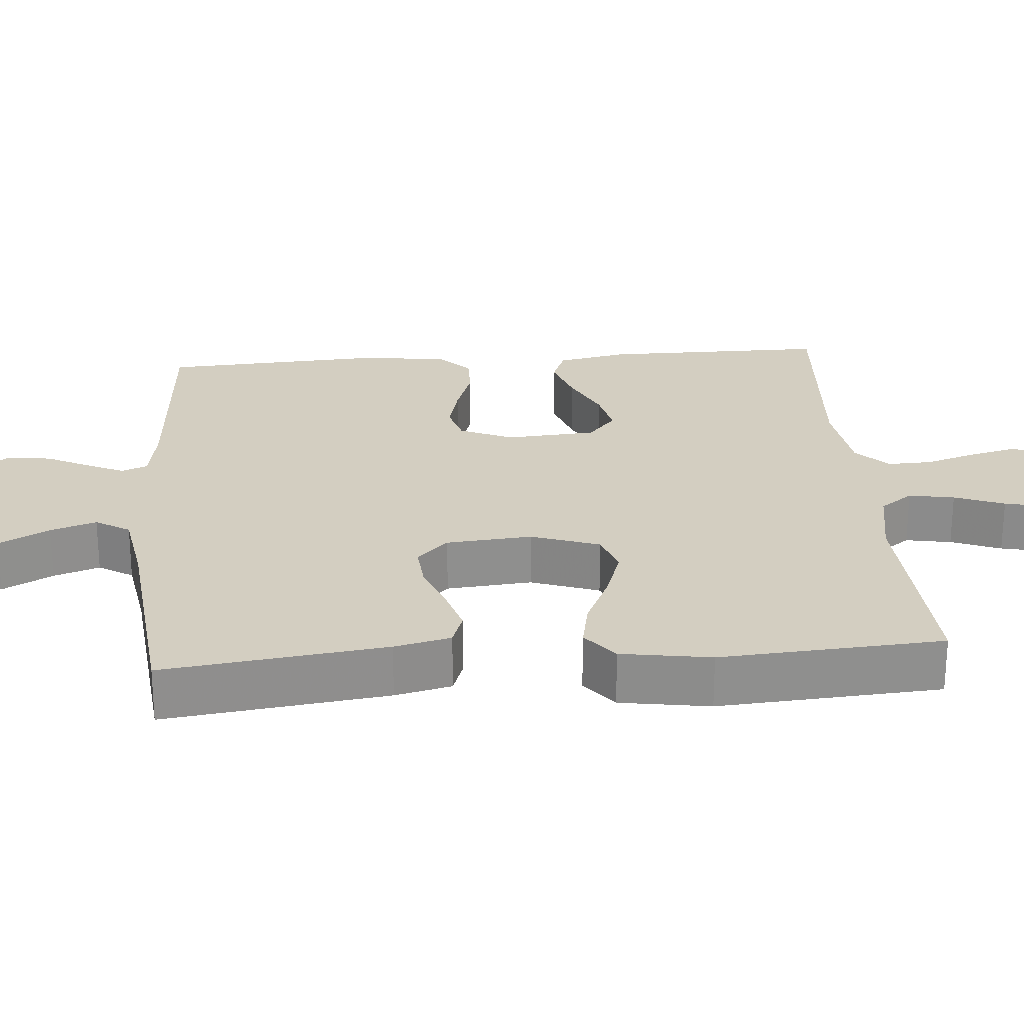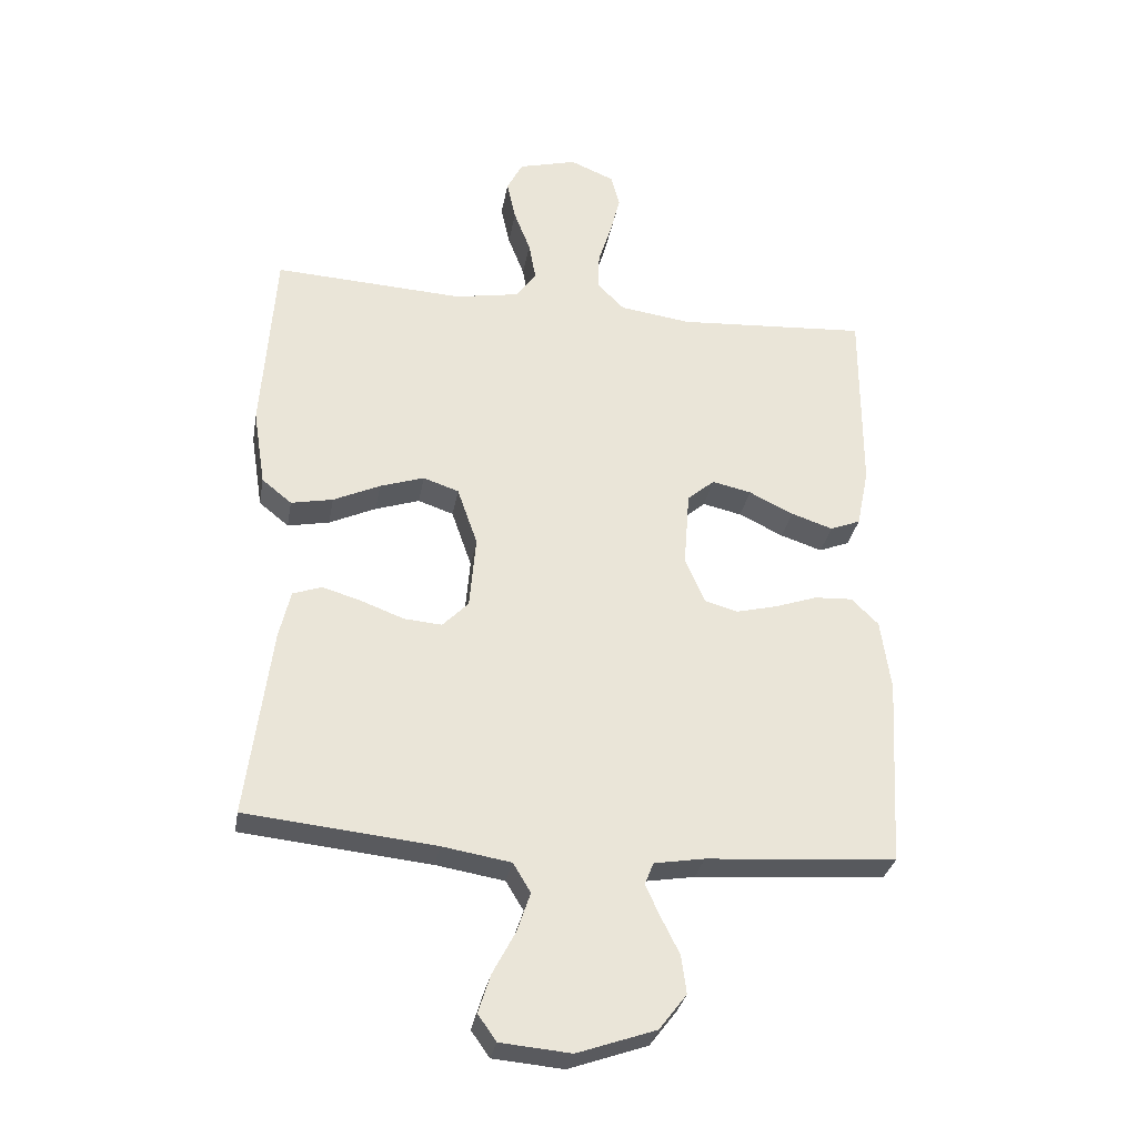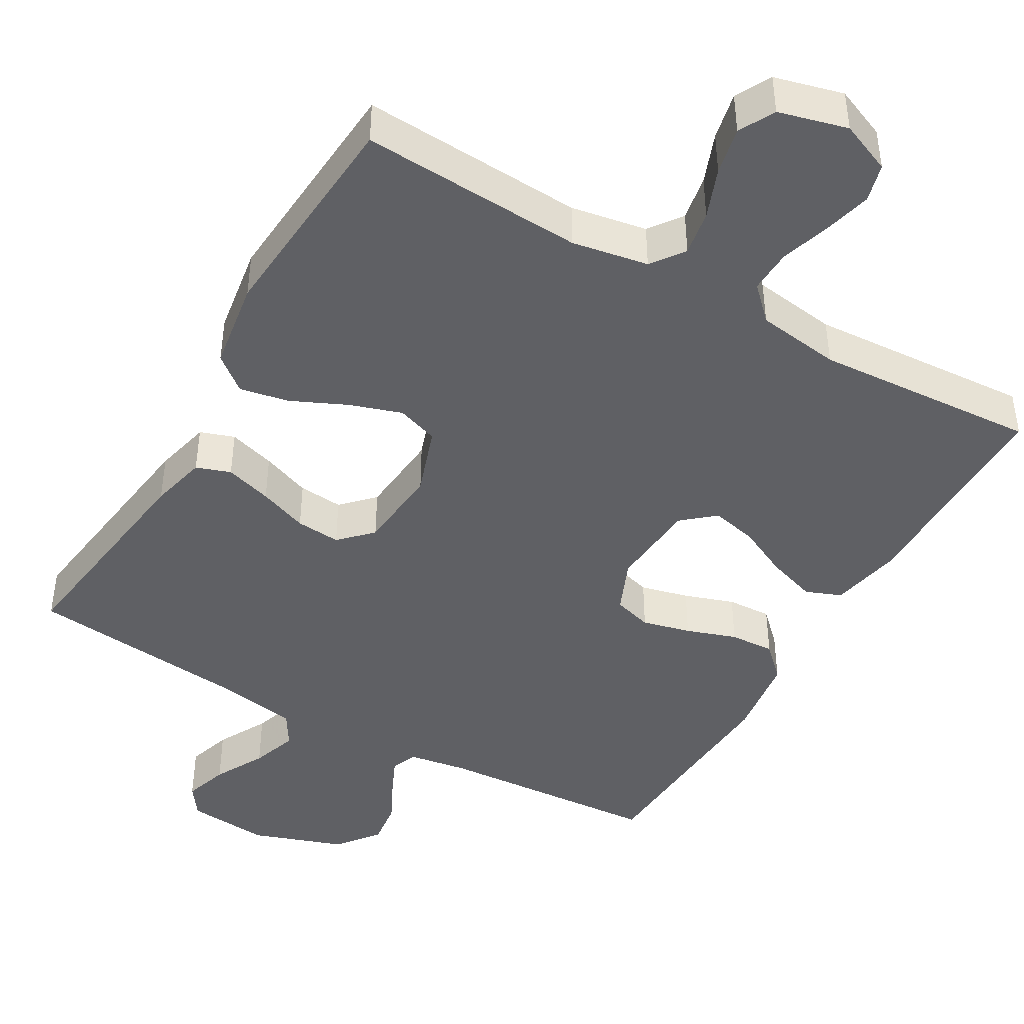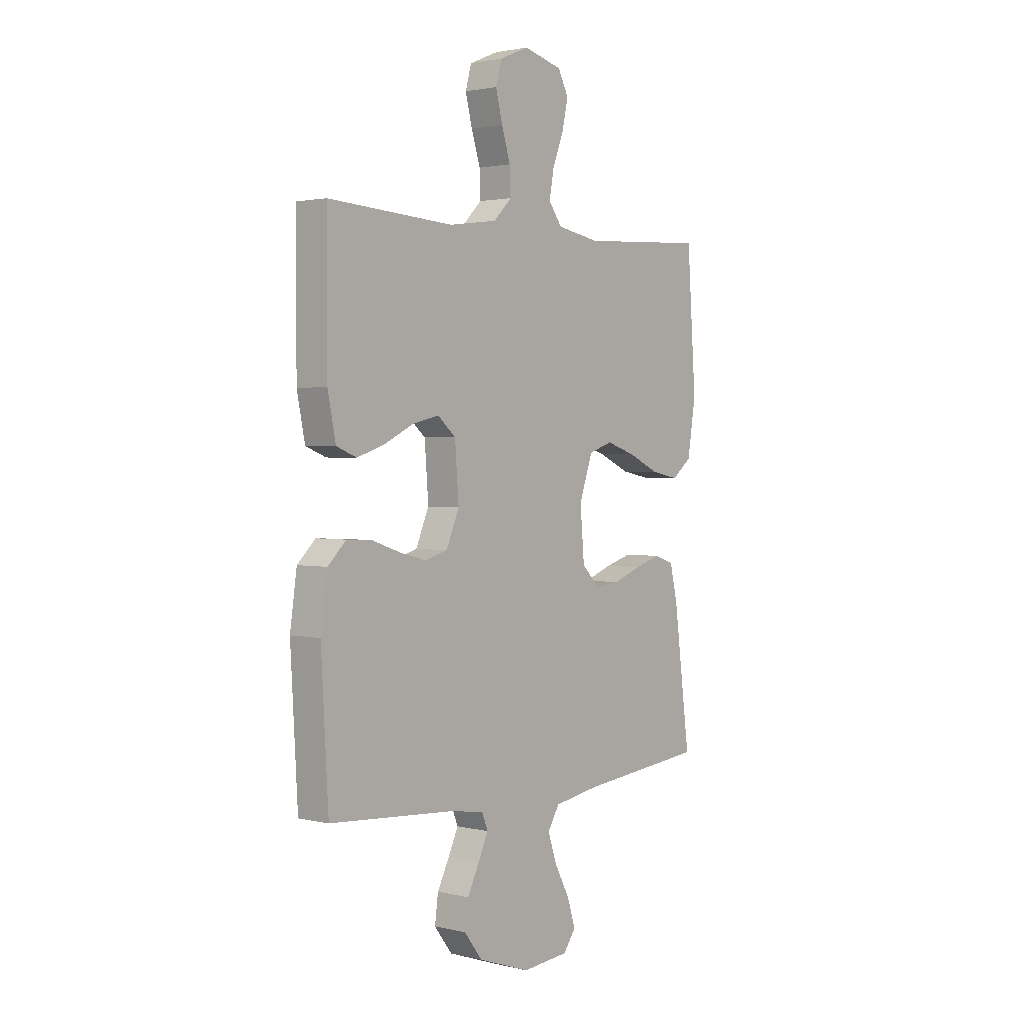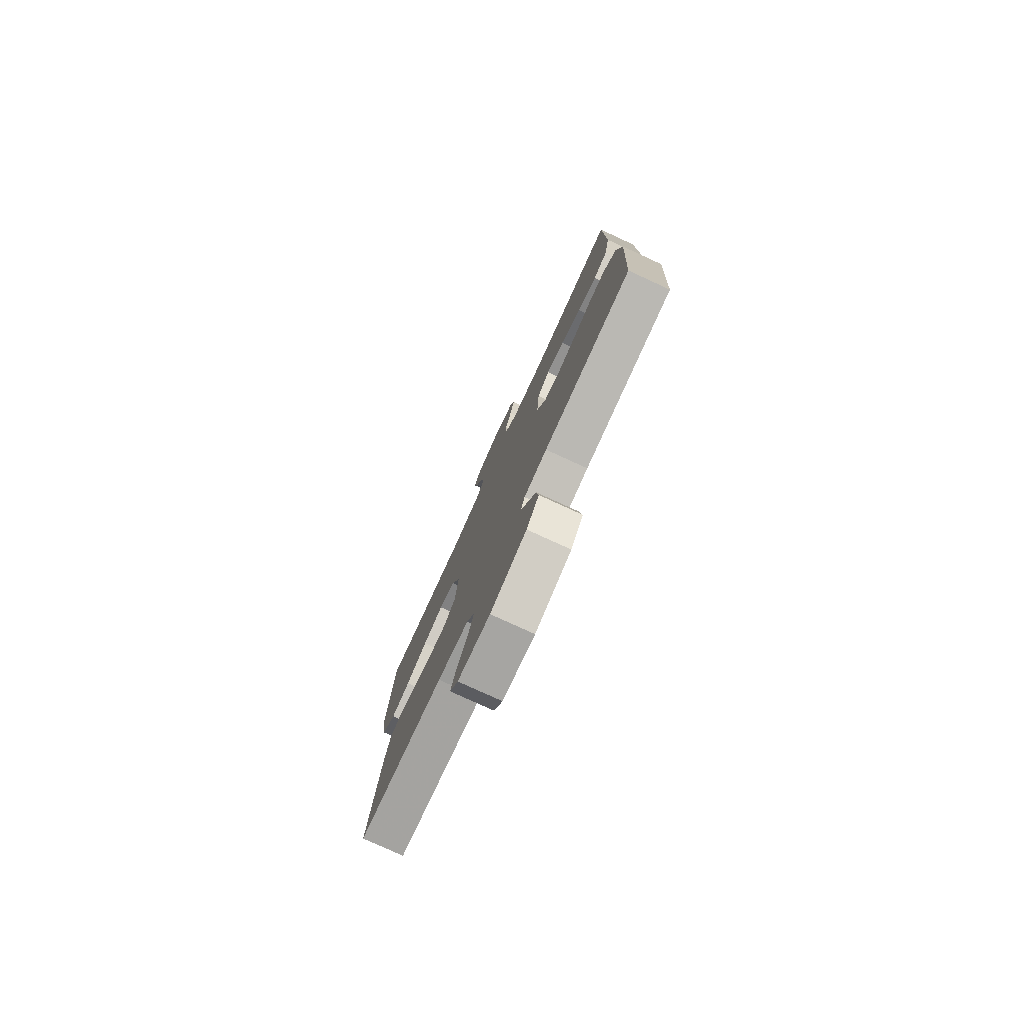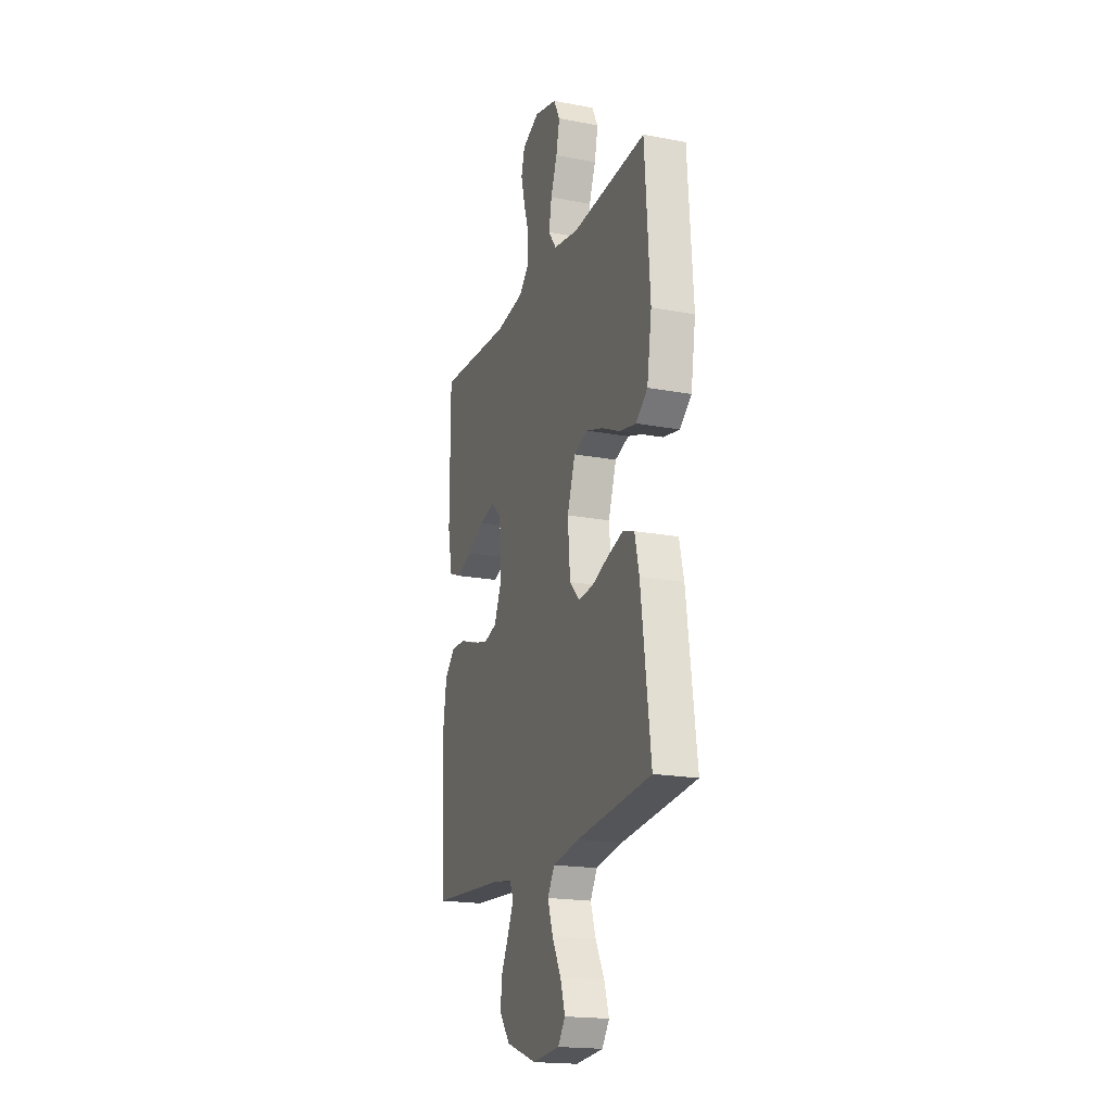
<metadata>
{"format":"obj","ext":"obj","renderer":"f3d","projection":"perspective","resolution":1024,"background":"white","views":[{"elev":25.2,"azim":-94.5,"up":"+Y"},{"elev":-30.7,"azim":-9.9,"up":"+Z"},{"elev":-44.0,"azim":-30.0,"up":"+Y"},{"elev":2.0,"azim":129.8,"up":"+Z"},{"elev":-78.8,"azim":65.4,"up":"+Z"},{"elev":-19.2,"azim":-109.5,"up":"+Z"}]}
</metadata>
<code>
v 0.5 0.07 -0.5
v 0.2 0.07 -0.521
v 0.121 0.07 -0.534
v 0.107 0.07 -0.569
v 0.13 0.07 -0.619
v 0.159 0.07 -0.677
v 0.167 0.07 -0.737
v 0.124 0.07 -0.793
v 0 0.07 -0.836
v -0.111 0.07 -0.826
v -0.14 0.07 -0.785
v -0.121 0.07 -0.725
v -0.085 0.07 -0.657
v -0.064 0.07 -0.595
v -0.092 0.07 -0.549
v -0.2 0.07 -0.531
v -0.5 0.07 -0.5
v -0.461 0.07 -0.2
v -0.443 0.07 -0.124
v -0.397 0.07 -0.108
v -0.334 0.07 -0.127
v -0.268 0.07 -0.152
v -0.208 0.07 -0.157
v -0.167 0.07 -0.115
v -0.157 0.07 0
v -0.189 0.07 0.092
v -0.245 0.07 0.111
v -0.315 0.07 0.088
v -0.389 0.07 0.054
v -0.455 0.07 0.041
v -0.502 0.07 0.079
v -0.521 0.07 0.2
v -0.5 0.07 0.5
v -0.2 0.07 0.483
v -0.098 0.07 0.501
v -0.066 0.07 0.545
v -0.077 0.07 0.606
v -0.103 0.07 0.673
v -0.117 0.07 0.737
v -0.092 0.07 0.785
v 0 0.07 0.809
v 0.069 0.07 0.78
v 0.083 0.07 0.729
v 0.067 0.07 0.665
v 0.046 0.07 0.599
v 0.044 0.07 0.54
v 0.087 0.07 0.497
v 0.2 0.07 0.481
v 0.5 0.07 0.5
v 0.5 0.07 0.2
v 0.481 0.07 0.106
v 0.433 0.07 0.087
v 0.367 0.07 0.109
v 0.297 0.07 0.143
v 0.235 0.07 0.157
v 0.192 0.07 0.12
v 0.183 0.07 0
v 0.214 0.07 -0.072
v 0.266 0.07 -0.087
v 0.331 0.07 -0.071
v 0.398 0.07 -0.048
v 0.458 0.07 -0.045
v 0.501 0.07 -0.087
v 0.517 0.07 -0.2
v 0.5 0 -0.5
v 0.2 0 -0.521
v 0.121 0 -0.534
v 0.107 0 -0.569
v 0.13 0 -0.619
v 0.159 0 -0.677
v 0.167 0 -0.737
v 0.124 0 -0.793
v 0 0 -0.836
v -0.111 0 -0.826
v -0.14 0 -0.785
v -0.121 0 -0.725
v -0.085 0 -0.657
v -0.064 0 -0.595
v -0.092 0 -0.549
v -0.2 0 -0.531
v -0.5 0 -0.5
v -0.461 0 -0.2
v -0.443 0 -0.124
v -0.397 0 -0.108
v -0.334 0 -0.127
v -0.268 0 -0.152
v -0.208 0 -0.157
v -0.167 0 -0.115
v -0.157 0 0
v -0.189 0 0.092
v -0.245 0 0.111
v -0.315 0 0.088
v -0.389 0 0.054
v -0.455 0 0.041
v -0.502 0 0.079
v -0.521 0 0.2
v -0.5 0 0.5
v -0.2 0 0.483
v -0.098 0 0.501
v -0.066 0 0.545
v -0.077 0 0.606
v -0.103 0 0.673
v -0.117 0 0.737
v -0.092 0 0.785
v 0 0 0.809
v 0.069 0 0.78
v 0.083 0 0.729
v 0.067 0 0.665
v 0.046 0 0.599
v 0.044 0 0.54
v 0.087 0 0.497
v 0.2 0 0.481
v 0.5 0 0.5
v 0.5 0 0.2
v 0.481 0 0.106
v 0.433 0 0.087
v 0.367 0 0.109
v 0.297 0 0.143
v 0.235 0 0.157
v 0.192 0 0.12
v 0.183 0 0
v 0.214 0 -0.072
v 0.266 0 -0.087
v 0.331 0 -0.071
v 0.398 0 -0.048
v 0.458 0 -0.045
v 0.501 0 -0.087
v 0.517 0 -0.2
f 64 1 2
f 63 64 2
f 62 63 2
f 61 62 2
f 60 61 2
f 59 60 2 3
f 58 59 3 4
f 57 58 4
f 56 57 4
f 52 53 54
f 51 52 54
f 50 51 54
f 49 50 54
f 48 49 54
f 47 48 54 55
f 46 47 55 56
f 43 44 45
f 42 43 45
f 41 42 45
f 40 41 45
f 39 40 45
f 38 39 45
f 37 38 45
f 36 37 45 46
f 46 56 4
f 36 46 4
f 35 36 4
f 32 33 34
f 31 32 34
f 30 31 34
f 29 30 34
f 28 29 34
f 27 28 34 35
f 20 21 22
f 19 20 22
f 18 19 22
f 17 18 22
f 16 17 22
f 15 16 22 23
f 14 15 23 24
f 11 12 13
f 10 11 13
f 9 10 13
f 8 9 13
f 7 8 13
f 6 7 13
f 5 6 13
f 4 5 13 14
f 14 24 25
f 4 14 25
f 35 4 25
f 35 25 26
f 26 27 35
f 66 65 128
f 66 128 127
f 66 127 126
f 66 126 125
f 66 125 124
f 67 66 124 123
f 68 67 123 122
f 68 122 121
f 68 121 120
f 118 117 116
f 118 116 115
f 118 115 114
f 118 114 113
f 118 113 112
f 119 118 112 111
f 120 119 111 110
f 109 108 107
f 109 107 106
f 109 106 105
f 109 105 104
f 109 104 103
f 109 103 102
f 109 102 101
f 110 109 101 100
f 68 120 110
f 68 110 100
f 68 100 99
f 98 97 96
f 98 96 95
f 98 95 94
f 98 94 93
f 98 93 92
f 99 98 92 91
f 86 85 84
f 86 84 83
f 86 83 82
f 86 82 81
f 86 81 80
f 87 86 80 79
f 88 87 79 78
f 77 76 75
f 77 75 74
f 77 74 73
f 77 73 72
f 77 72 71
f 77 71 70
f 77 70 69
f 78 77 69 68
f 89 88 78
f 89 78 68
f 89 68 99
f 90 89 99
f 99 91 90
f 1 65 66 2
f 2 66 67 3
f 3 67 68 4
f 4 68 69 5
f 5 69 70 6
f 6 70 71 7
f 7 71 72 8
f 8 72 73 9
f 9 73 74 10
f 10 74 75 11
f 11 75 76 12
f 12 76 77 13
f 13 77 78 14
f 14 78 79 15
f 15 79 80 16
f 16 80 81 17
f 17 81 82 18
f 18 82 83 19
f 19 83 84 20
f 20 84 85 21
f 21 85 86 22
f 22 86 87 23
f 23 87 88 24
f 24 88 89 25
f 25 89 90 26
f 26 90 91 27
f 27 91 92 28
f 28 92 93 29
f 29 93 94 30
f 30 94 95 31
f 31 95 96 32
f 32 96 97 33
f 33 97 98 34
f 34 98 99 35
f 35 99 100 36
f 36 100 101 37
f 37 101 102 38
f 38 102 103 39
f 39 103 104 40
f 40 104 105 41
f 41 105 106 42
f 42 106 107 43
f 43 107 108 44
f 44 108 109 45
f 45 109 110 46
f 46 110 111 47
f 47 111 112 48
f 48 112 113 49
f 49 113 114 50
f 50 114 115 51
f 51 115 116 52
f 52 116 117 53
f 53 117 118 54
f 54 118 119 55
f 55 119 120 56
f 56 120 121 57
f 57 121 122 58
f 58 122 123 59
f 59 123 124 60
f 60 124 125 61
f 61 125 126 62
f 62 126 127 63
f 63 127 128 64
f 64 128 65 1

</code>
